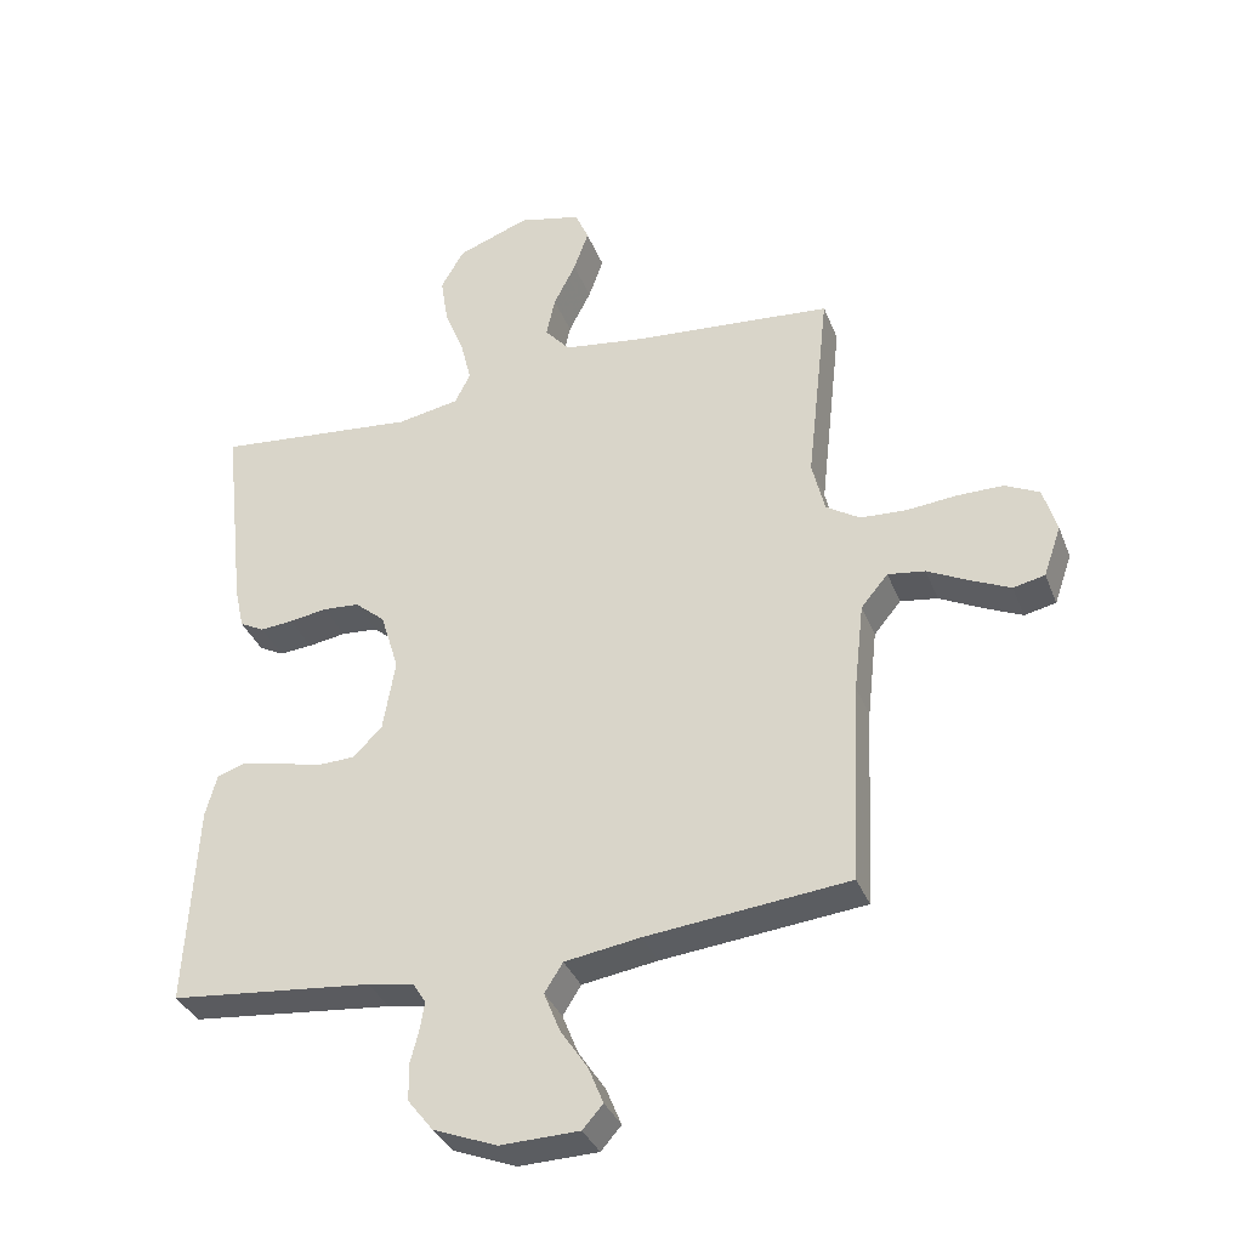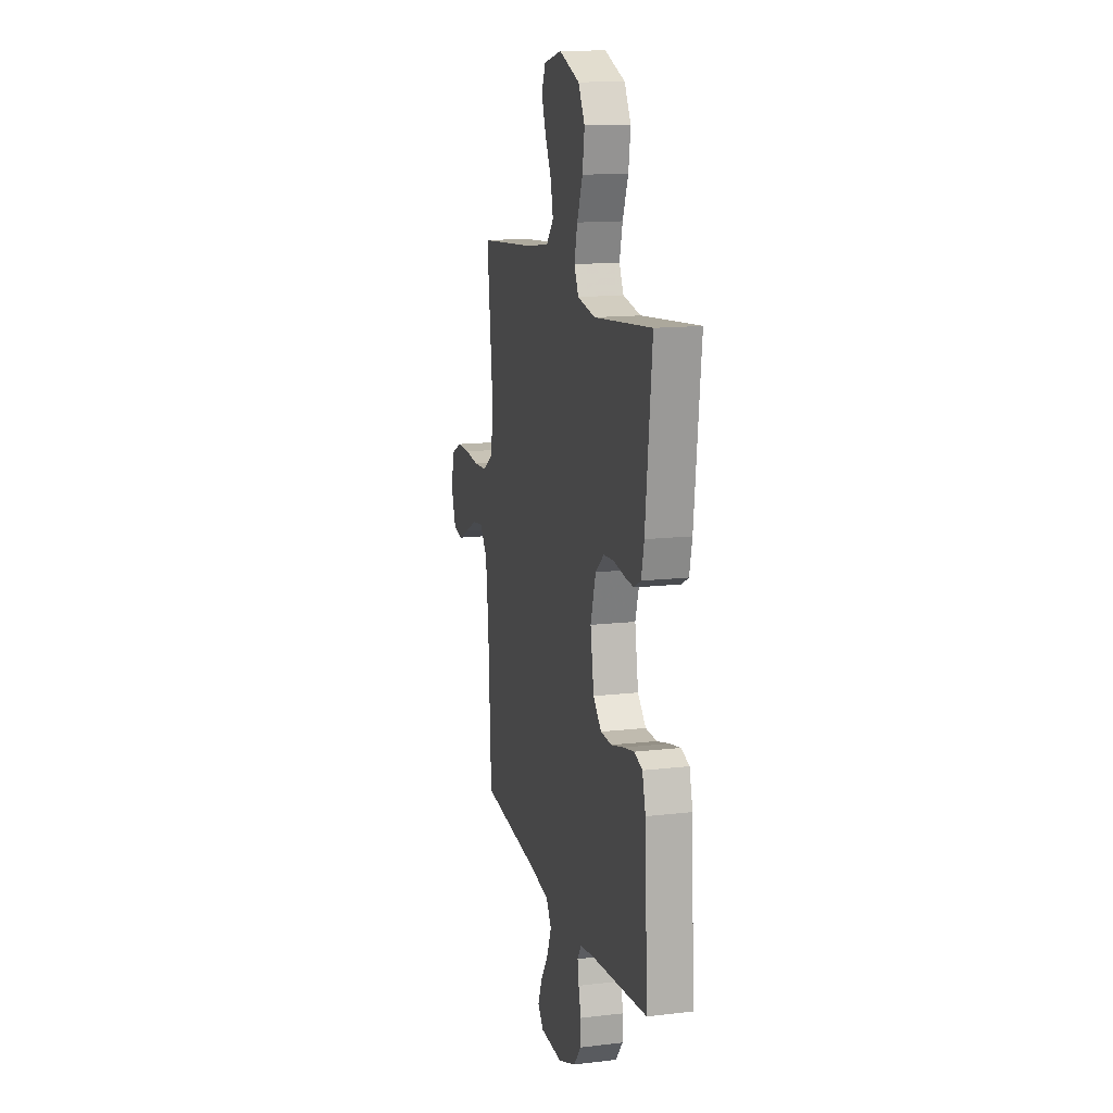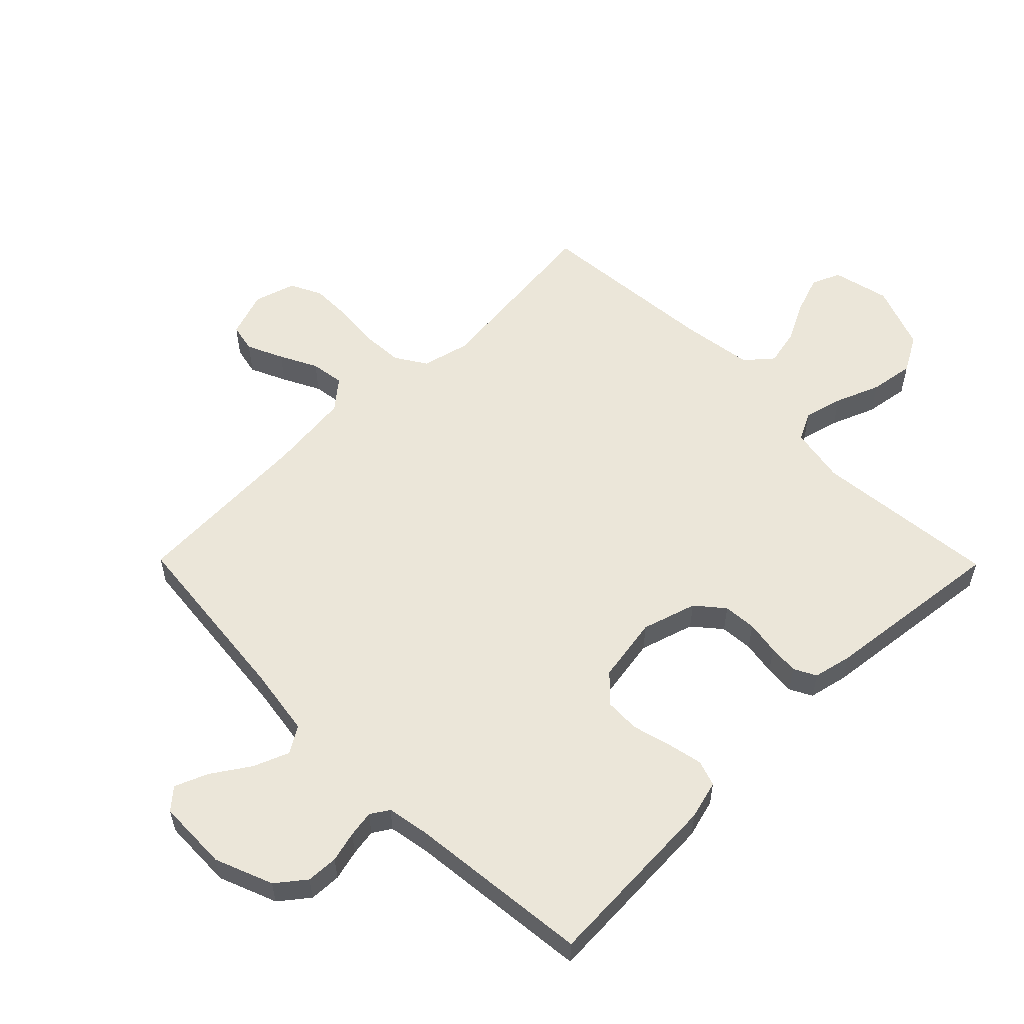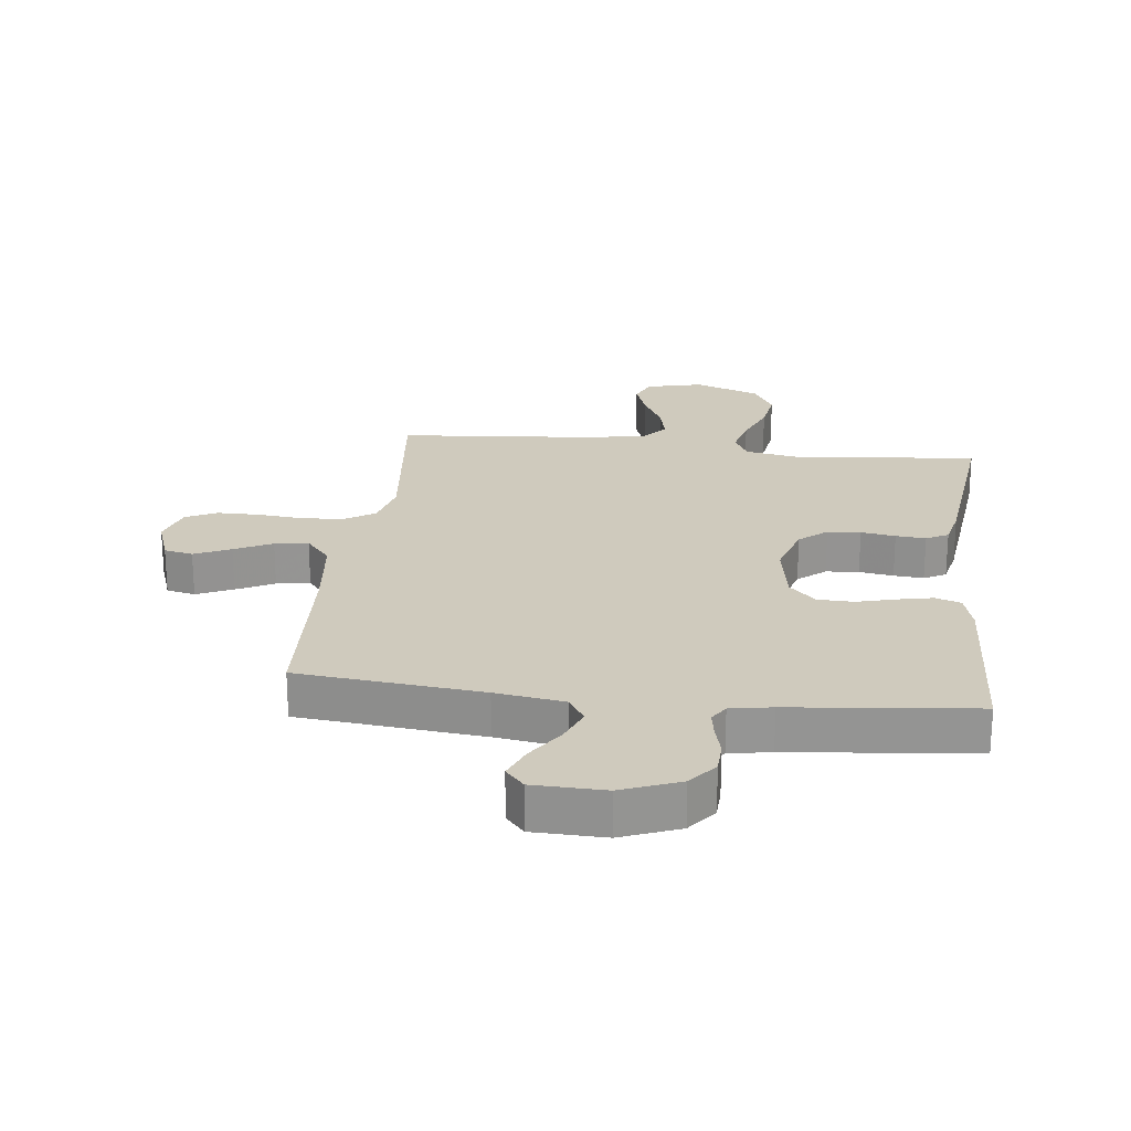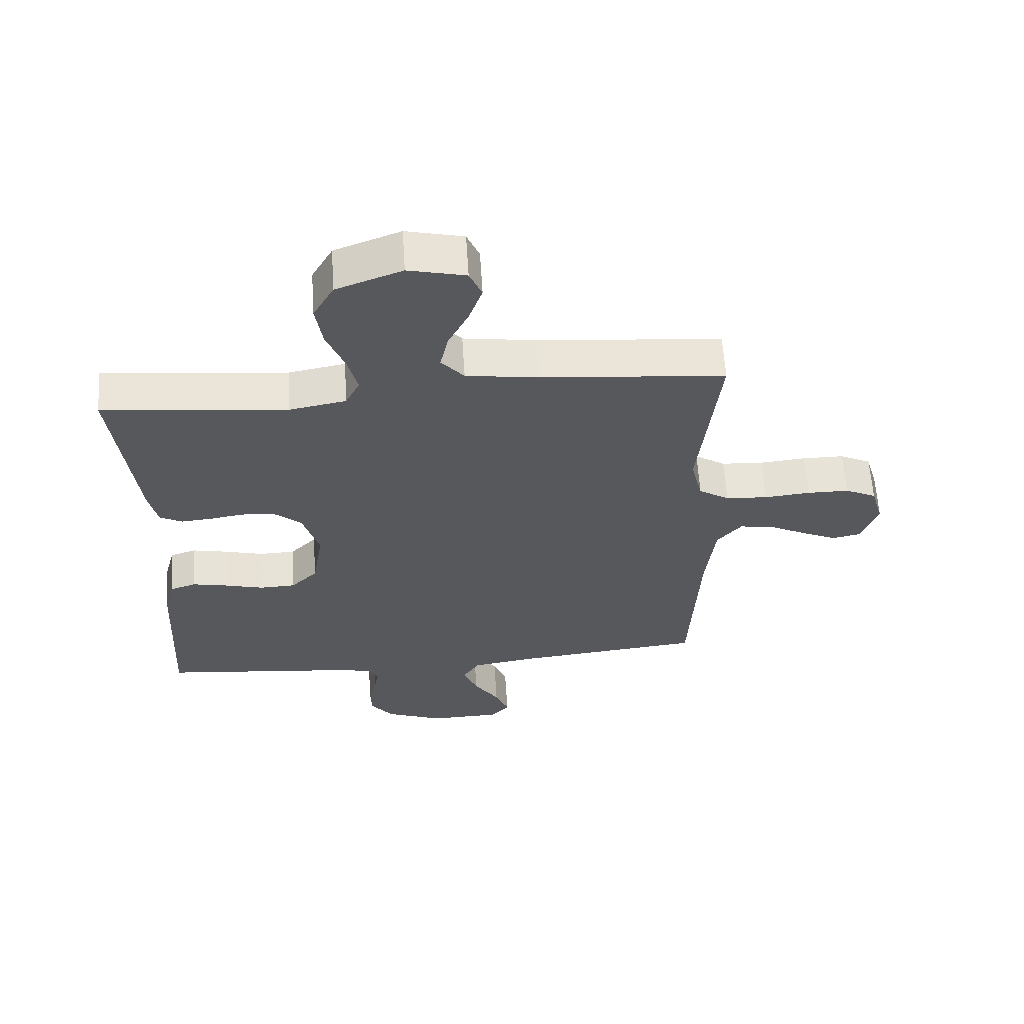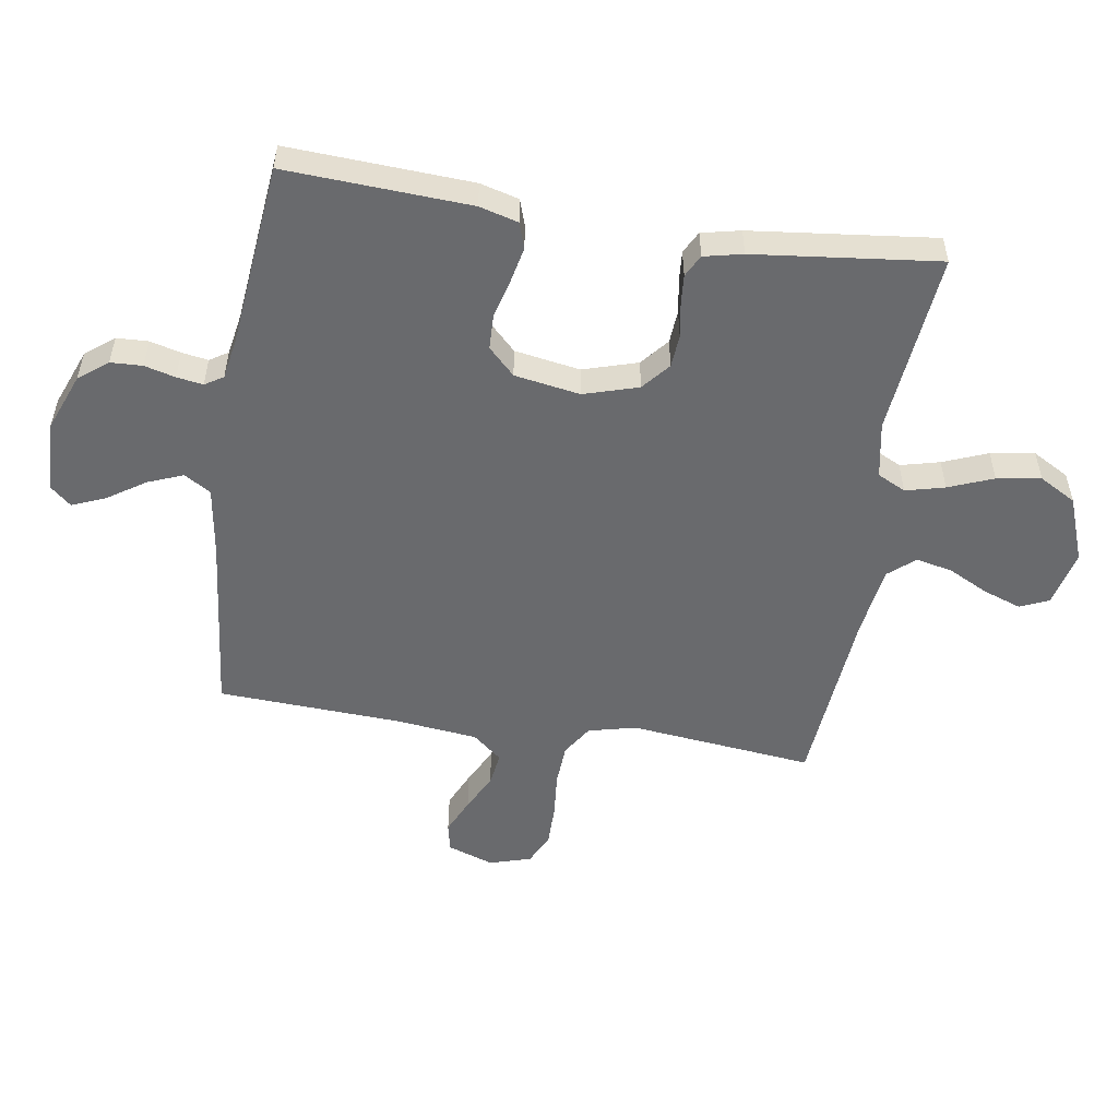
<metadata>
{"format":"obj","ext":"obj","renderer":"f3d","projection":"perspective","resolution":1024,"background":"white","views":[{"elev":-35.1,"azim":19.7,"up":"+Z"},{"elev":14.2,"azim":-104.4,"up":"+Z"},{"elev":56.4,"azim":-134.6,"up":"+Y"},{"elev":22.9,"azim":-173.3,"up":"+Y"},{"elev":61.5,"azim":-3.7,"up":"+Z"},{"elev":-53.0,"azim":-98.9,"up":"+Y"}]}
</metadata>
<code>
v 0.5 0.07 -0.5
v 0.2 0.07 -0.531
v 0.088 0.07 -0.548
v 0.061 0.07 -0.591
v 0.084 0.07 -0.649
v 0.125 0.07 -0.711
v 0.147 0.07 -0.765
v 0.117 0.07 -0.799
v 0 0.07 -0.802
v -0.094 0.07 -0.765
v -0.131 0.07 -0.718
v -0.133 0.07 -0.666
v -0.12 0.07 -0.616
v -0.113 0.07 -0.573
v -0.132 0.07 -0.543
v -0.2 0.07 -0.531
v -0.5 0.07 -0.5
v -0.484 0.07 -0.2
v -0.467 0.07 -0.137
v -0.425 0.07 -0.123
v -0.368 0.07 -0.135
v -0.304 0.07 -0.152
v -0.246 0.07 -0.15
v -0.203 0.07 -0.107
v -0.185 0.07 0
v -0.212 0.07 0.089
v -0.257 0.07 0.127
v -0.311 0.07 0.131
v -0.367 0.07 0.122
v -0.416 0.07 0.118
v -0.452 0.07 0.137
v -0.466 0.07 0.2
v -0.5 0.07 0.5
v -0.2 0.07 0.47
v -0.108 0.07 0.487
v -0.085 0.07 0.533
v -0.101 0.07 0.597
v -0.13 0.07 0.67
v -0.141 0.07 0.742
v -0.107 0.07 0.802
v 0 0.07 0.842
v 0.093 0.07 0.82
v 0.113 0.07 0.773
v 0.091 0.07 0.711
v 0.058 0.07 0.646
v 0.045 0.07 0.586
v 0.082 0.07 0.543
v 0.2 0.07 0.526
v 0.5 0.07 0.5
v 0.467 0.07 0.2
v 0.486 0.07 0.122
v 0.536 0.07 0.09
v 0.604 0.07 0.086
v 0.679 0.07 0.093
v 0.747 0.07 0.093
v 0.798 0.07 0.068
v 0.818 0.07 0
v 0.792 0.07 -0.075
v 0.745 0.07 -0.085
v 0.686 0.07 -0.058
v 0.625 0.07 -0.027
v 0.57 0.07 -0.019
v 0.53 0.07 -0.067
v 0.515 0.07 -0.2
v 0.5 0 -0.5
v 0.2 0 -0.531
v 0.088 0 -0.548
v 0.061 0 -0.591
v 0.084 0 -0.649
v 0.125 0 -0.711
v 0.147 0 -0.765
v 0.117 0 -0.799
v 0 0 -0.802
v -0.094 0 -0.765
v -0.131 0 -0.718
v -0.133 0 -0.666
v -0.12 0 -0.616
v -0.113 0 -0.573
v -0.132 0 -0.543
v -0.2 0 -0.531
v -0.5 0 -0.5
v -0.484 0 -0.2
v -0.467 0 -0.137
v -0.425 0 -0.123
v -0.368 0 -0.135
v -0.304 0 -0.152
v -0.246 0 -0.15
v -0.203 0 -0.107
v -0.185 0 0
v -0.212 0 0.089
v -0.257 0 0.127
v -0.311 0 0.131
v -0.367 0 0.122
v -0.416 0 0.118
v -0.452 0 0.137
v -0.466 0 0.2
v -0.5 0 0.5
v -0.2 0 0.47
v -0.108 0 0.487
v -0.085 0 0.533
v -0.101 0 0.597
v -0.13 0 0.67
v -0.141 0 0.742
v -0.107 0 0.802
v 0 0 0.842
v 0.093 0 0.82
v 0.113 0 0.773
v 0.091 0 0.711
v 0.058 0 0.646
v 0.045 0 0.586
v 0.082 0 0.543
v 0.2 0 0.526
v 0.5 0 0.5
v 0.467 0 0.2
v 0.486 0 0.122
v 0.536 0 0.09
v 0.604 0 0.086
v 0.679 0 0.093
v 0.747 0 0.093
v 0.798 0 0.068
v 0.818 0 0
v 0.792 0 -0.075
v 0.745 0 -0.085
v 0.686 0 -0.058
v 0.625 0 -0.027
v 0.57 0 -0.019
v 0.53 0 -0.067
v 0.515 0 -0.2
f 58 59 60 61
f 56 57 58 61
f 56 61 62
f 53 54 55 56
f 52 53 56 62
f 51 52 62 63
f 48 49 50
f 47 48 50 51
f 42 43 44 45
f 42 45 46
f 41 42 46
f 40 41 46
f 37 38 39 40
f 36 37 40 46
f 35 36 46 47
f 31 32 33 34
f 31 34 35
f 28 29 30 31
f 28 31 35 47
f 19 20 21 22
f 17 18 19 22
f 16 17 22 23
f 15 16 23 24
f 10 11 12 13
f 10 13 14
f 9 10 14
f 8 9 14
f 5 6 7 8
f 4 5 8 14
f 3 4 14 15
f 64 1 2
f 27 28 47 51
f 26 27 51 63
f 25 26 63 64
f 15 24 25 64
f 2 3 15 64
f 125 124 123 122
f 125 122 121 120
f 126 125 120
f 120 119 118 117
f 126 120 117 116
f 127 126 116 115
f 114 113 112
f 115 114 112 111
f 109 108 107 106
f 110 109 106
f 110 106 105
f 110 105 104
f 104 103 102 101
f 110 104 101 100
f 111 110 100 99
f 98 97 96 95
f 99 98 95
f 95 94 93 92
f 111 99 95 92
f 86 85 84 83
f 86 83 82 81
f 87 86 81 80
f 88 87 80 79
f 77 76 75 74
f 78 77 74
f 78 74 73
f 78 73 72
f 72 71 70 69
f 78 72 69 68
f 79 78 68 67
f 66 65 128
f 115 111 92 91
f 127 115 91 90
f 128 127 90 89
f 128 89 88 79
f 128 79 67 66
f 1 65 66 2
f 2 66 67 3
f 3 67 68 4
f 4 68 69 5
f 5 69 70 6
f 6 70 71 7
f 7 71 72 8
f 8 72 73 9
f 9 73 74 10
f 10 74 75 11
f 11 75 76 12
f 12 76 77 13
f 13 77 78 14
f 14 78 79 15
f 15 79 80 16
f 16 80 81 17
f 17 81 82 18
f 18 82 83 19
f 19 83 84 20
f 20 84 85 21
f 21 85 86 22
f 22 86 87 23
f 23 87 88 24
f 24 88 89 25
f 25 89 90 26
f 26 90 91 27
f 27 91 92 28
f 28 92 93 29
f 29 93 94 30
f 30 94 95 31
f 31 95 96 32
f 32 96 97 33
f 33 97 98 34
f 34 98 99 35
f 35 99 100 36
f 36 100 101 37
f 37 101 102 38
f 38 102 103 39
f 39 103 104 40
f 40 104 105 41
f 41 105 106 42
f 42 106 107 43
f 43 107 108 44
f 44 108 109 45
f 45 109 110 46
f 46 110 111 47
f 47 111 112 48
f 48 112 113 49
f 49 113 114 50
f 50 114 115 51
f 51 115 116 52
f 52 116 117 53
f 53 117 118 54
f 54 118 119 55
f 55 119 120 56
f 56 120 121 57
f 57 121 122 58
f 58 122 123 59
f 59 123 124 60
f 60 124 125 61
f 61 125 126 62
f 62 126 127 63
f 63 127 128 64
f 64 128 65 1

</code>
